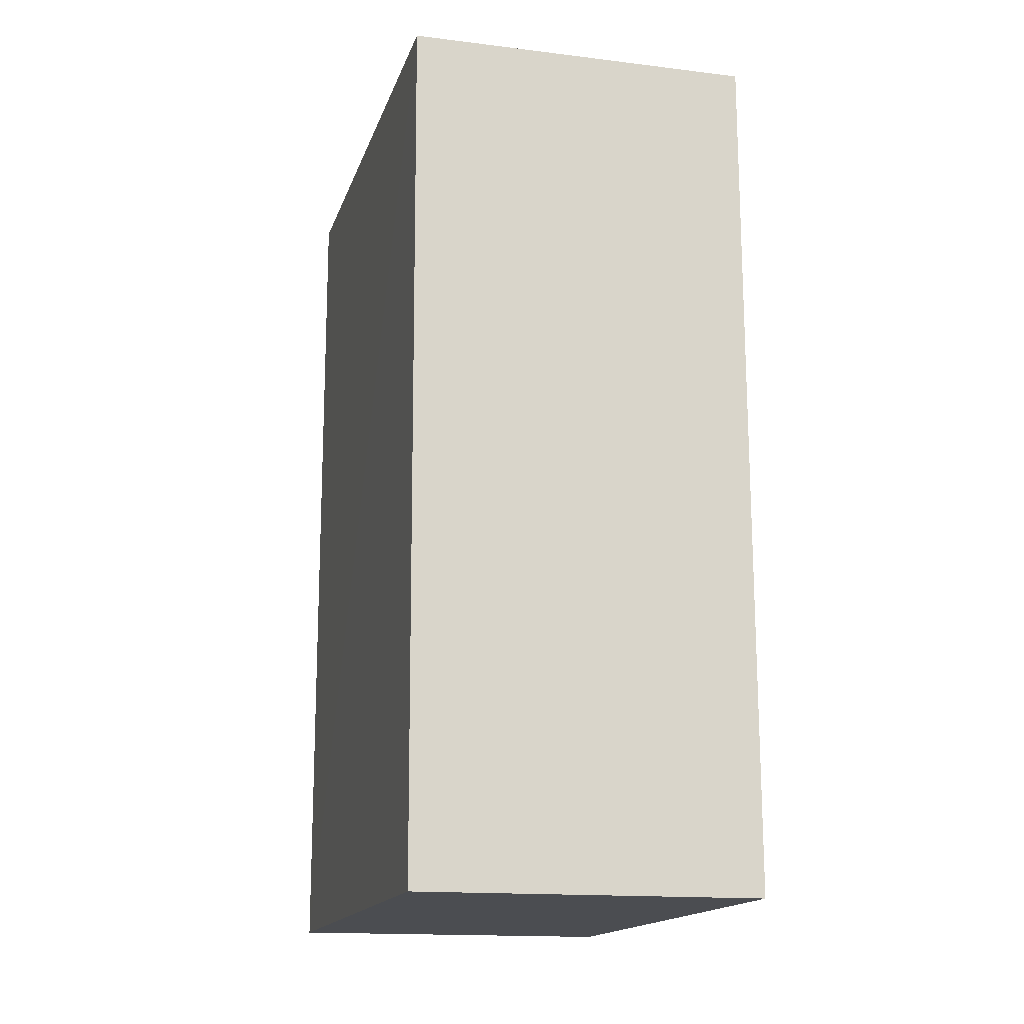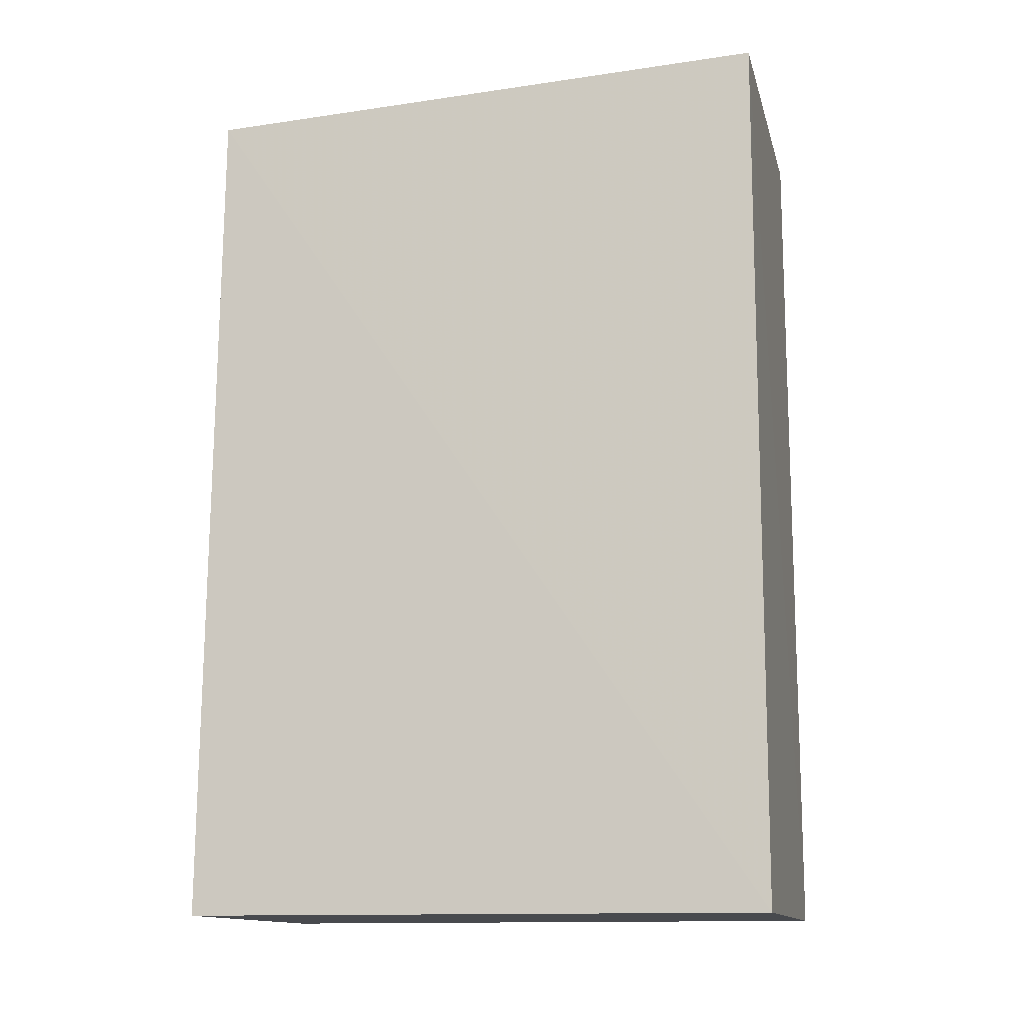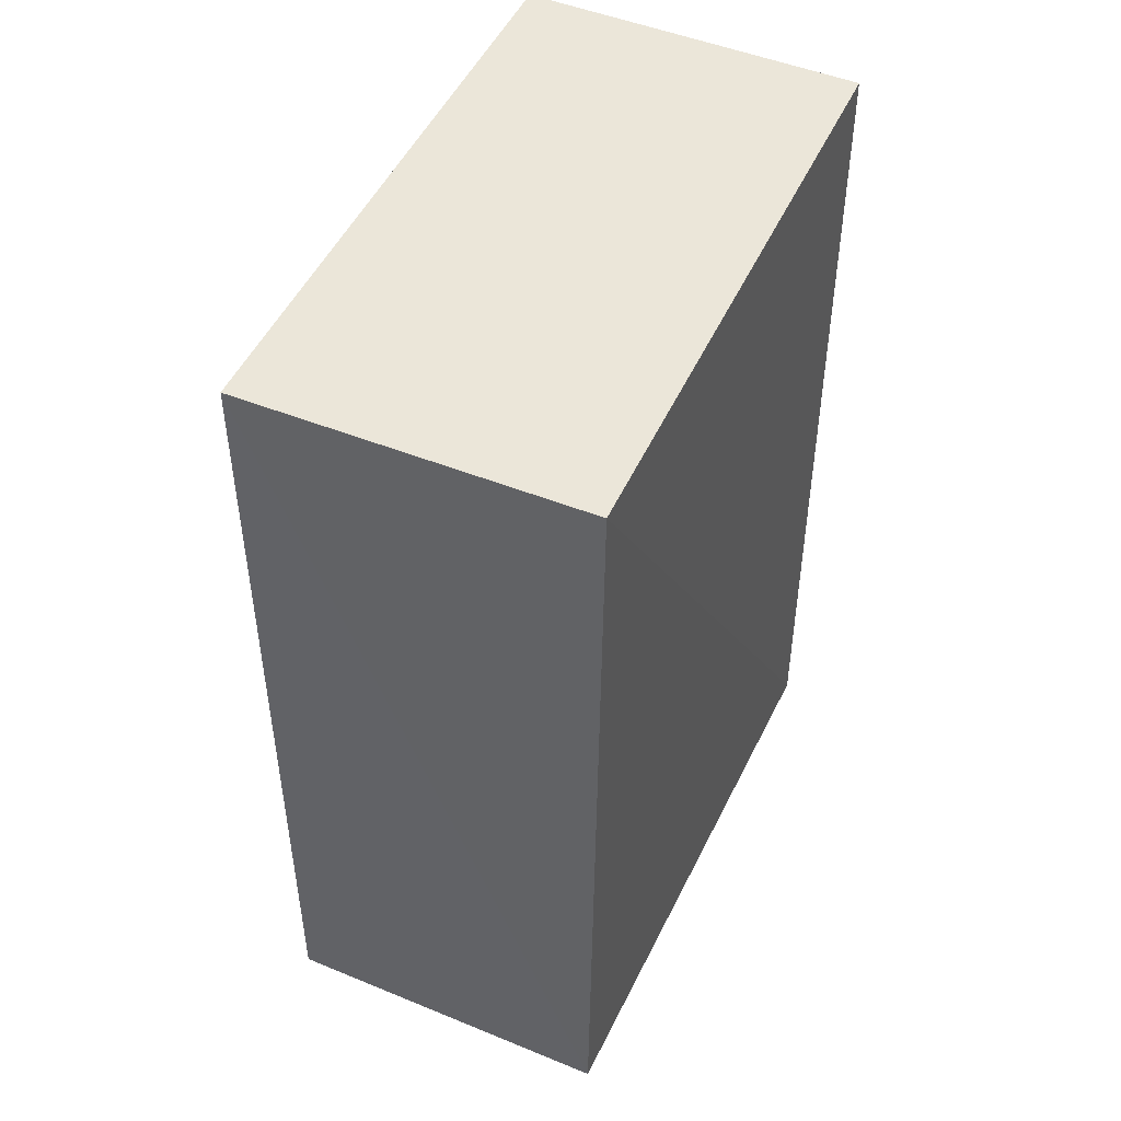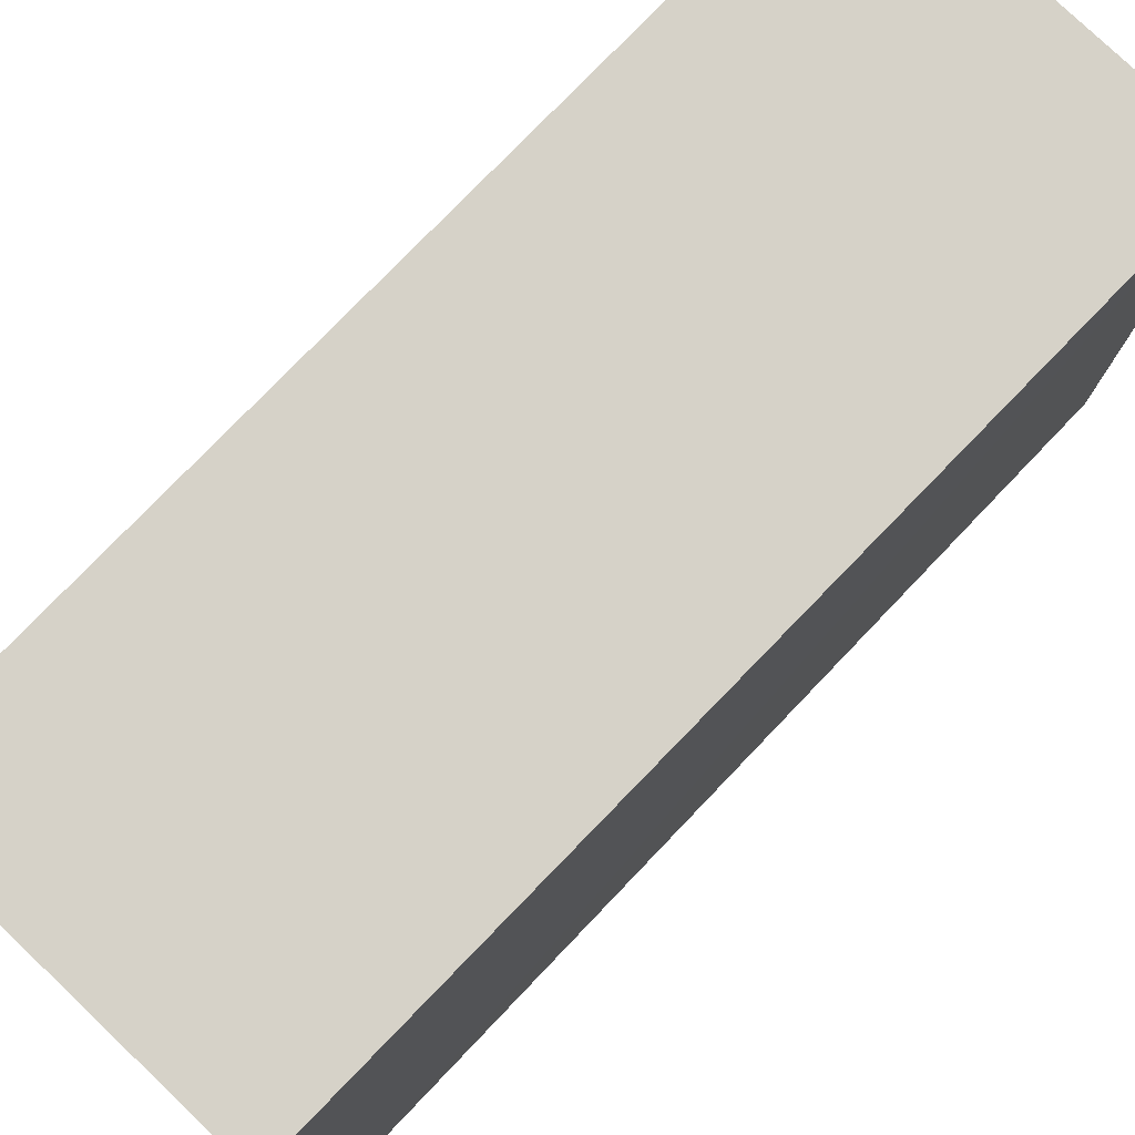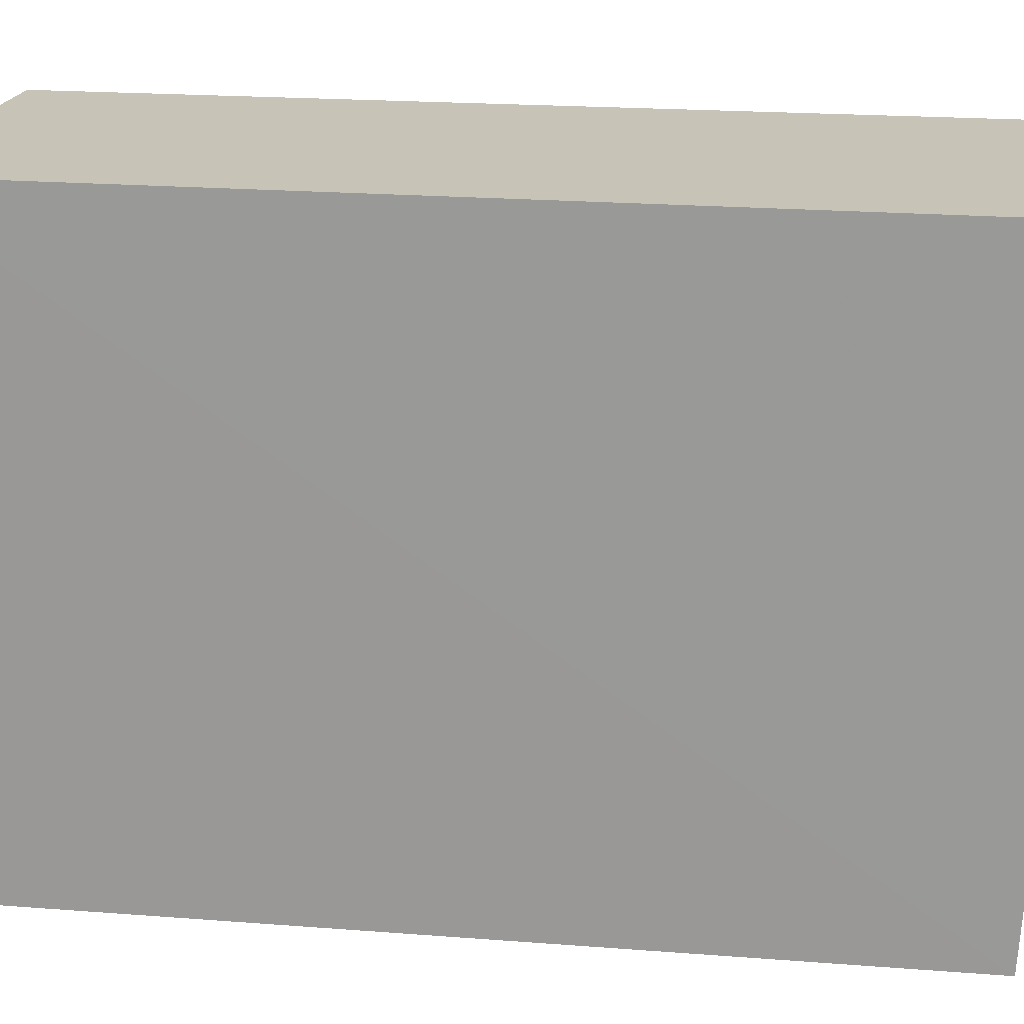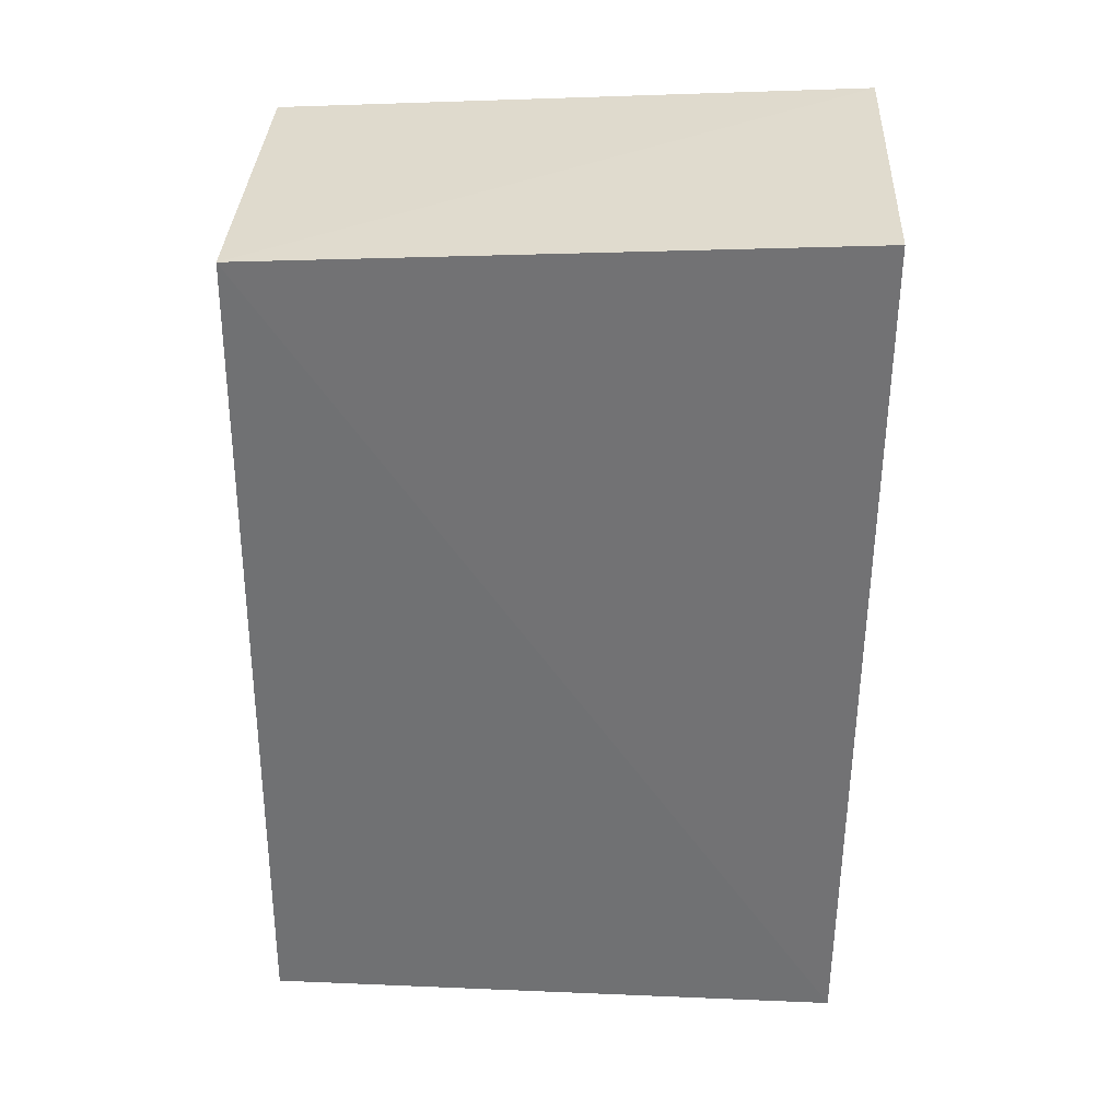
<metadata>
{"format":"obj","ext":"obj","renderer":"f3d","projection":"perspective","resolution":1024,"background":"white","views":[{"elev":-15.8,"azim":165.8,"up":"+Y"},{"elev":-13.2,"azim":-76.4,"up":"+Y"},{"elev":47.9,"azim":-154.9,"up":"+Y"},{"elev":77.9,"azim":-136.1,"up":"+Z"},{"elev":19.4,"azim":99.3,"up":"+Z"},{"elev":34.3,"azim":-87.0,"up":"+Y"}]}
</metadata>
<code>
v 0.06161 0.04863 0.05084
v 0.0616 -0.02427 0.05084
v 0.0616 -0.02428 0.002361
v 0.03347 0.04609 0.003421
v 0.03354 -0.02427 0.05084
v 0.06171 0.04596 0.003117
v 0.03387 0.04842 0.051
v 0.03366 -0.02423 0.002589
f 5 3 2
f 6 4 1
f 6 1 2
f 6 2 3
f 7 5 2
f 7 2 1
f 7 1 4
f 7 4 5
f 8 5 4
f 8 3 5
f 8 6 3
f 8 4 6

</code>
